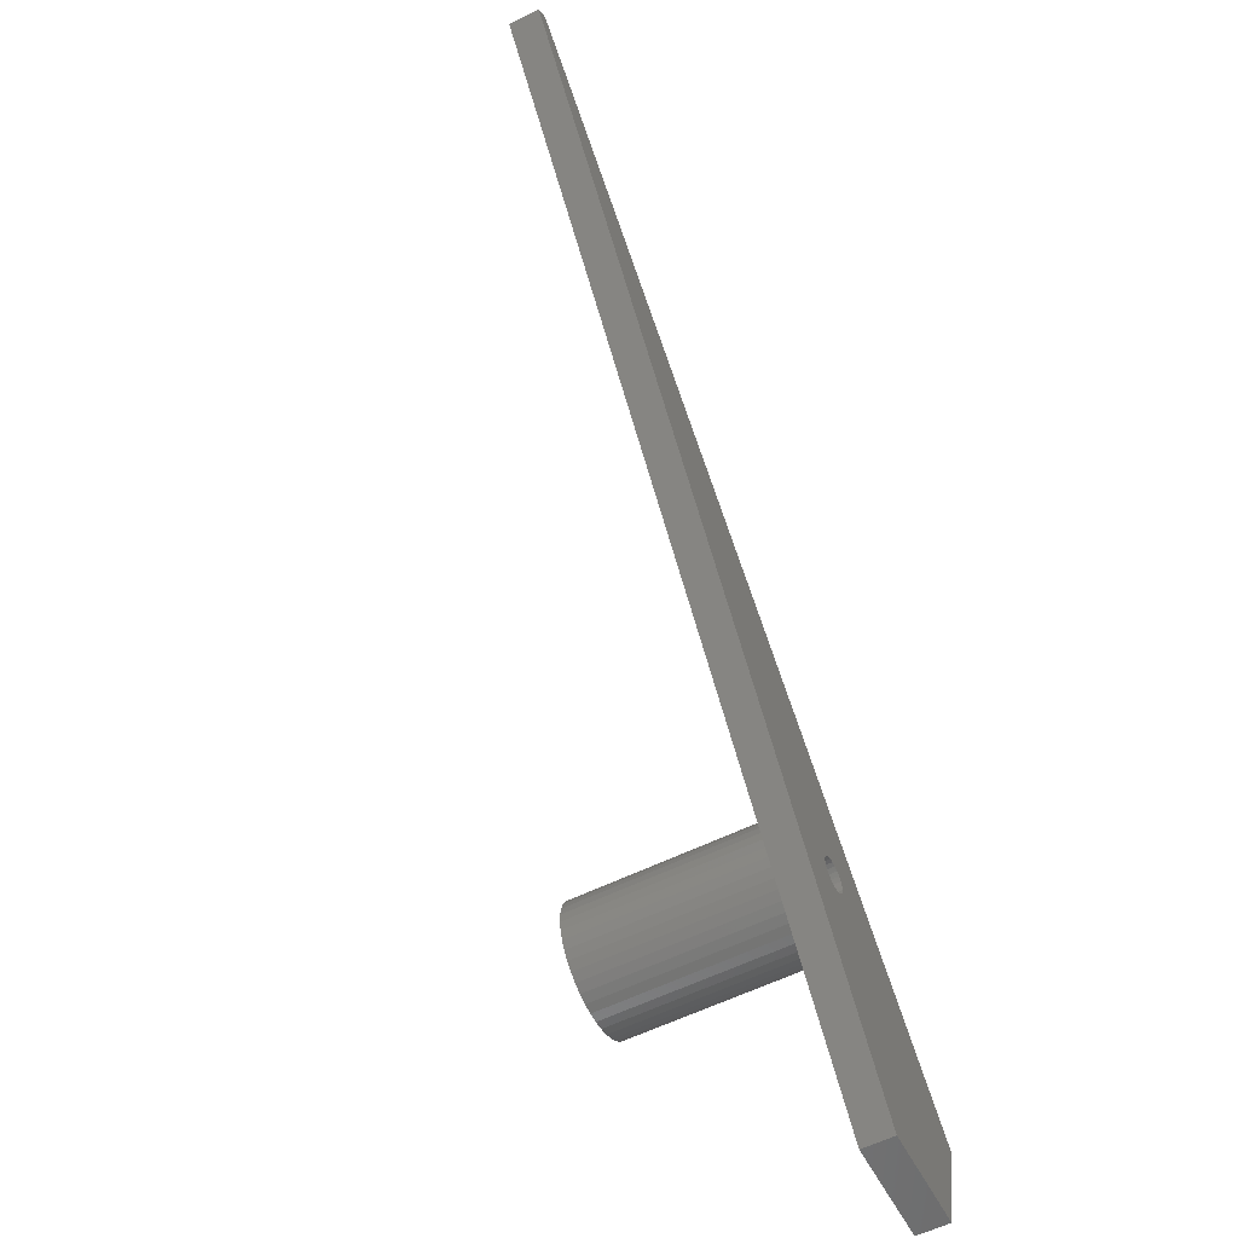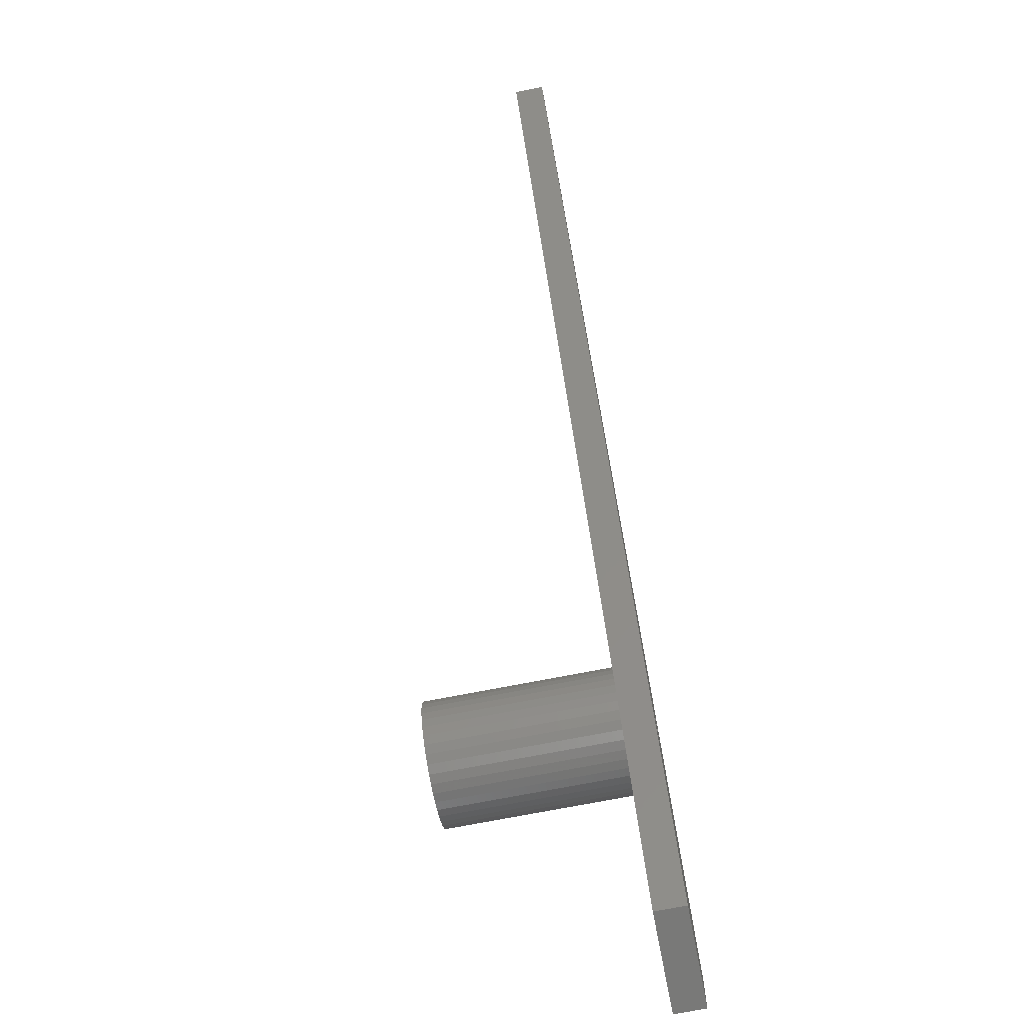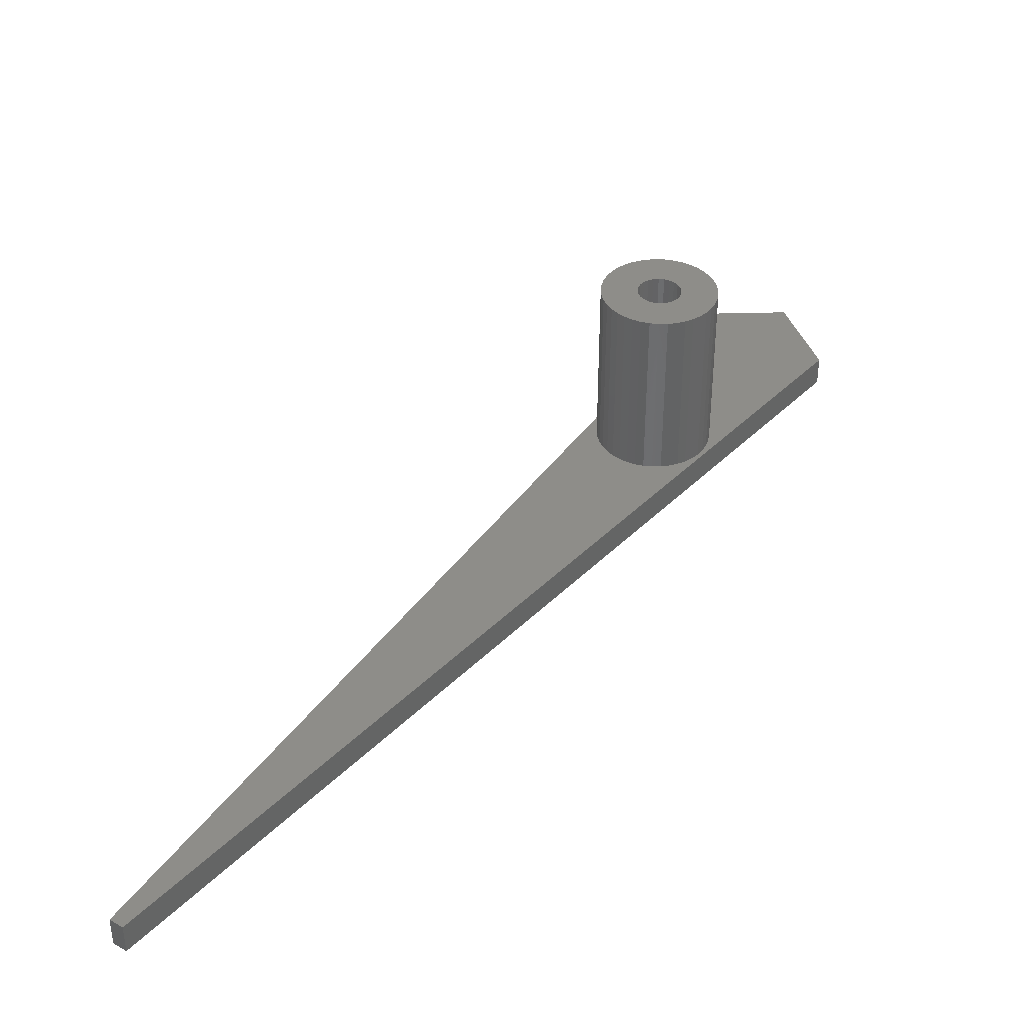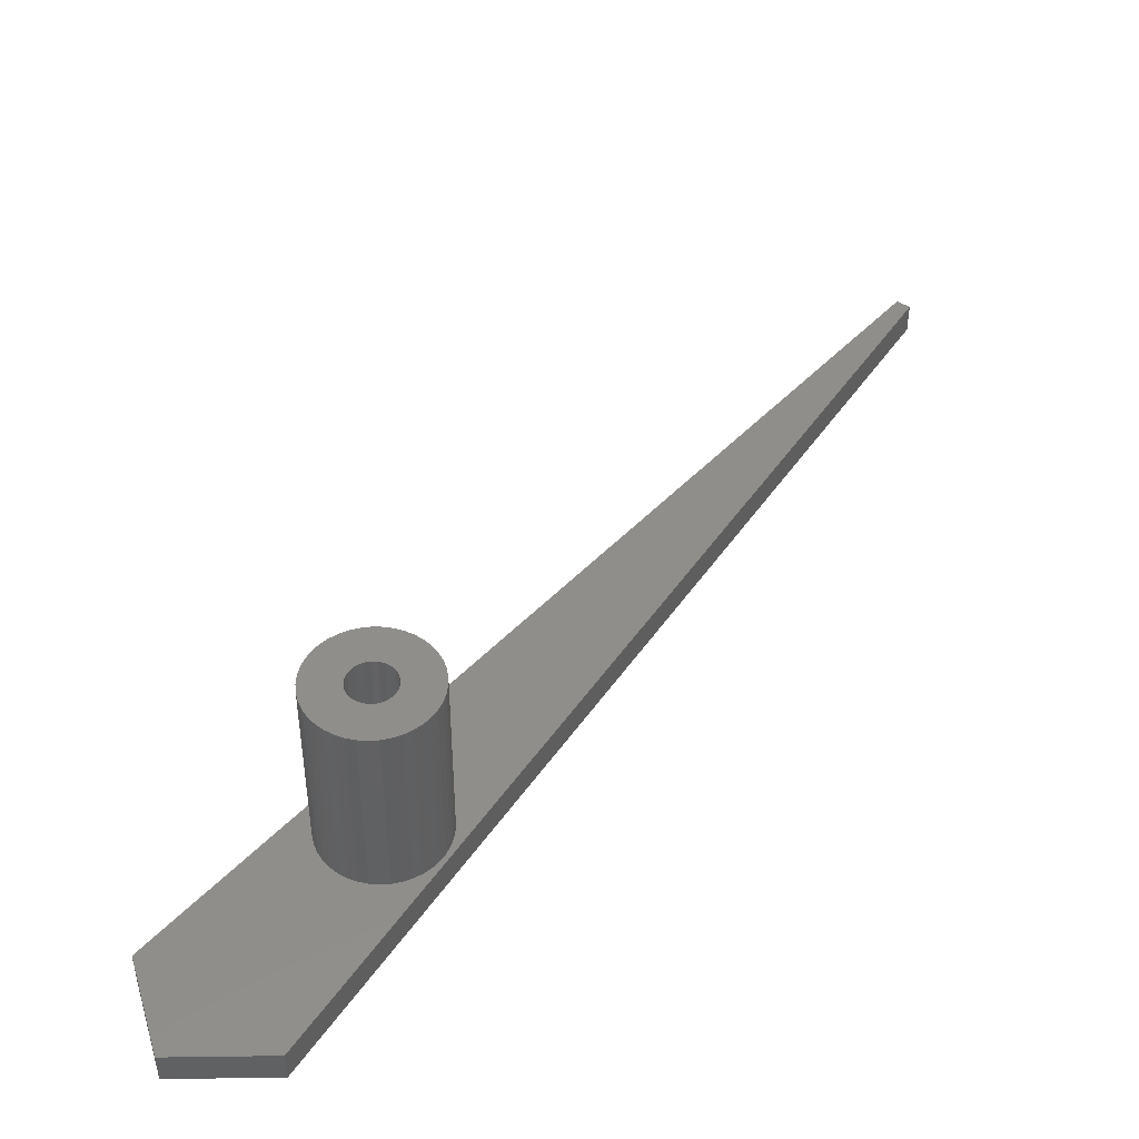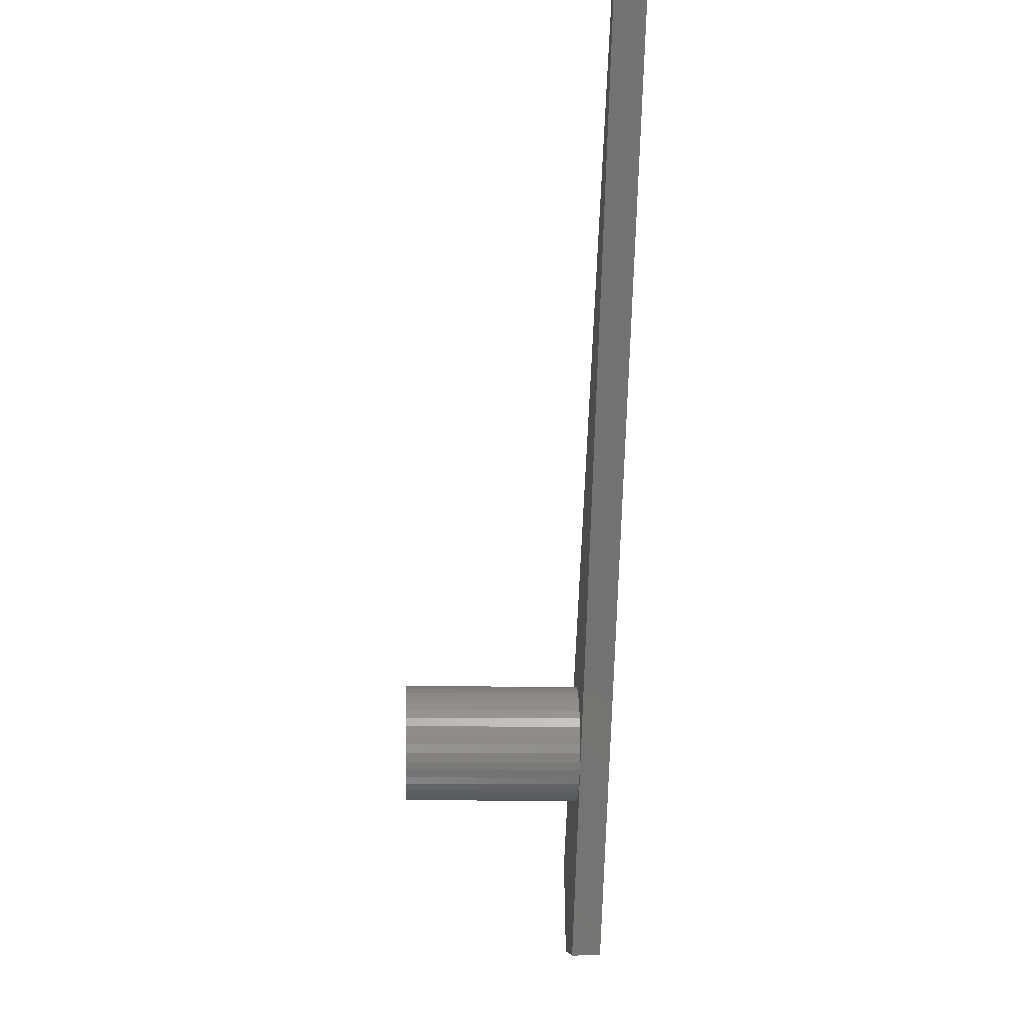
<metadata>
{"format":"stl","ext":"stl","renderer":"f3d","projection":"perspective","resolution":1024,"background":"white","views":[{"elev":-57.7,"azim":-62.8,"up":"+Z"},{"elev":-73.1,"azim":-79.0,"up":"+Z"},{"elev":38.8,"azim":-3.0,"up":"+Y"},{"elev":45.6,"azim":178.0,"up":"+Y"},{"elev":-9.5,"azim":-92.5,"up":"+Z"}]}
</metadata>
<code>
# stl→obj: 215 verts, 430 faces
v 0.7264 6.5 -0.1865
v 0.7264 3.5 -0.1865
v 0.75 6.5 -9.185e-17
v 0.75 3.5 9.185e-17
v 0.7264 6.5 0.1865
v 0.7264 3.5 0.1865
v 0.6572 6.5 0.3613
v 0.6572 3.5 0.3613
v 0.5467 6.5 0.5134
v 0.5467 3.5 0.5134
v 0.4019 6.5 0.6332
v 0.4019 3.5 0.6332
v 0.2318 6.5 0.7133
v 0.2318 3.5 0.7133
v 0.04709 6.5 0.7485
v 0.04709 3.5 0.7485
v -0.1405 6.5 0.7367
v -0.1405 3.5 0.7367
v -0.3193 6.5 0.6786
v -0.3193 3.5 0.6786
v -0.4781 6.5 0.5779
v -0.4781 3.5 0.5779
v -0.6068 6.5 0.4408
v -0.6068 3.5 0.4408
v -0.6973 6.5 0.2761
v -0.6973 3.5 0.2761
v -0.7441 6.5 0.094
v -0.7441 3.5 0.094
v -0.7441 6.5 -0.094
v -0.7441 3.5 -0.094
v -0.6973 6.5 -0.2761
v -0.6973 3.5 -0.2761
v -0.6068 6.5 -0.4408
v -0.6068 3.5 -0.4408
v -0.4781 6.5 -0.5779
v -0.4781 3.5 -0.5779
v -0.3193 6.5 -0.6786
v -0.3193 3.5 -0.6786
v -0.1405 6.5 -0.7367
v -0.1405 3.5 -0.7367
v 0.04709 6.5 -0.7485
v 0.04709 3.5 -0.7485
v 0.2318 6.5 -0.7133
v 0.2318 3.5 -0.7133
v 0.4019 6.5 -0.6332
v 0.4019 3.5 -0.6332
v 0.5467 6.5 -0.5134
v 0.5467 3.5 -0.5134
v 0.6572 6.5 -0.3613
v 0.6572 3.5 -0.3613
v 0.7264 0.5 0.1865
v 0.75 0.5 -9.185e-17
v 0.7264 0.5 -0.1865
v 0.6572 0.5 -0.3613
v 0.5467 0.5 -0.5134
v 0.4019 0.5 -0.6332
v 0.2318 0.5 -0.7133
v 0.04709 0.5 -0.7485
v -0.1405 0.5 -0.7367
v -0.3193 0.5 -0.6786
v -0.4781 0.5 -0.5779
v -0.6068 0.5 -0.4408
v -0.6973 0.5 -0.2761
v -0.7441 0.5 -0.094
v -0.7441 0.5 0.094
v -0.6973 0.5 0.2761
v -0.6068 0.5 0.4408
v -0.4781 0.5 0.5779
v -0.3193 0.5 0.6786
v -0.1405 0.5 0.7367
v 0.04709 0.5 0.7485
v 0.2318 0.5 0.7133
v 0.4019 0.5 0.6332
v 0.5467 0.5 0.5134
v 0.6572 0.5 0.3613
v 1.977 6.5 0.3053
v 1.977 0.5 0.3053
v 2 6.5 2.449e-16
v 2 0.5 -2.449e-16
v 1.977 6.5 -0.3053
v 1.977 0.5 -0.3053
v 1.907 0.5 -0.6034
v 1.907 6.5 0.6034
v 1.907 0.5 0.6034
v 1.792 6.5 0.8874
v 1.792 0.5 0.8874
v 1.636 6.5 1.151
v 1.636 0.5 1.151
v 1.441 6.5 1.387
v 1.441 0.5 1.387
v 1.212 6.5 1.591
v 1.212 0.5 1.591
v 0.9554 6.5 1.757
v 0.9554 0.5 1.757
v 0.676 6.5 1.882
v 0.676 0.5 1.882
v 0.3808 6.5 1.963
v 0.3808 0.5 1.963
v 0.07661 6.5 1.999
v 0.07661 0.5 1.999
v -0.2294 6.5 1.987
v -0.2294 0.5 1.987
v -0.53 6.5 1.929
v -0.53 0.5 1.929
v -0.8181 6.5 1.825
v -0.8181 0.5 1.825
v -1.087 6.5 1.679
v -1.087 0.5 1.679
v -1.331 6.5 1.493
v -1.331 0.5 1.493
v -1.543 6.5 1.272
v -1.543 0.5 1.272
v -1.719 6.5 1.022
v -1.719 0.5 1.022
v -1.855 6.5 0.7476
v -1.855 0.5 0.7476
v -1.947 6.5 0.4557
v -1.947 0.5 0.4557
v -1.994 6.5 0.1531
v -1.994 0.5 0.1531
v -1.994 6.5 -0.1531
v -1.994 0.5 -0.1531
v -1.947 6.5 -0.4557
v -1.947 0.5 -0.4557
v -1.855 6.5 -0.7476
v -1.855 0.5 -0.7476
v -1.719 6.5 -1.022
v -1.719 0.5 -1.022
v -1.543 6.5 -1.272
v -1.543 0.5 -1.272
v -1.331 6.5 -1.493
v -1.331 0.5 -1.493
v -1.087 6.5 -1.679
v -1.087 0.5 -1.679
v -0.8181 6.5 -1.825
v -0.8181 0.5 -1.825
v -0.53 6.5 -1.929
v -0.53 0.5 -1.929
v -0.2294 6.5 -1.987
v -0.2294 0.5 -1.987
v 0.07661 6.5 -1.999
v 0.07661 0.5 -1.999
v 0.3808 6.5 -1.963
v 0.3808 0.5 -1.963
v 0.676 6.5 -1.882
v 0.676 0.5 -1.882
v 0.9554 6.5 -1.757
v 0.9554 0.5 -1.757
v 1.212 6.5 -1.591
v 1.212 0.5 -1.591
v 1.441 6.5 -1.387
v 1.441 0.5 -1.387
v 1.636 6.5 -1.151
v 1.636 0.5 -1.151
v 1.792 6.5 -0.8874
v 1.792 0.5 -0.8874
v 1.907 6.5 -0.6034
v 5.767 0.5 -7.355
v 2.434 0.5 -7.42
v 6.625 0.5 -4.135
v -17.45 0.5 21.86
v -17.06 0.5 22.16
v 0.5313 -0.5 0.1424
v 0.5313 0.5 0.1424
v 0.55 -0.5 -8.814e-15
v 0.55 0.5 -8.814e-15
v 0.5313 -0.5 -0.1424
v 0.5313 0.5 -0.1424
v 0.4763 -0.5 -0.275
v 0.4763 0.5 -0.275
v 0.3889 -0.5 -0.3889
v 0.3889 0.5 -0.3889
v 0.275 -0.5 -0.4763
v 0.275 0.5 -0.4763
v 0.1424 -0.5 -0.5313
v 0.1424 0.5 -0.5313
v 4.104e-16 -0.5 -0.55
v 4.104e-16 0.5 -0.55
v -0.1424 -0.5 -0.5313
v -0.1424 0.5 -0.5313
v -0.275 -0.5 -0.4763
v -0.275 0.5 -0.4763
v -0.3889 -0.5 -0.3889
v -0.3889 0.5 -0.3889
v -0.4763 -0.5 -0.275
v -0.4763 0.5 -0.275
v -0.5313 -0.5 -0.1424
v -0.5313 0.5 -0.1424
v -0.55 -0.5 -8.882e-15
v -0.55 0.5 -8.882e-15
v -0.5313 -0.5 0.1424
v -0.5313 0.5 0.1424
v -0.4763 -0.5 0.275
v -0.4763 0.5 0.275
v -0.3889 -0.5 0.3889
v -0.3889 0.5 0.3889
v -0.275 -0.5 0.4763
v -0.275 0.5 0.4763
v -0.1424 -0.5 0.5313
v -0.1424 0.5 0.5313
v 4.104e-16 -0.5 0.55
v 4.104e-16 0.5 0.55
v 0.1424 -0.5 0.5313
v 0.1424 0.5 0.5313
v 0.275 -0.5 0.4763
v 0.275 0.5 0.4763
v 0.3889 -0.5 0.3889
v 0.3889 0.5 0.3889
v 0.4763 -0.5 0.275
v 0.4763 0.5 0.275
v 2.434 -0.5 -7.42
v 5.767 -0.5 -7.355
v -17.45 -0.5 21.86
v -17.06 -0.5 22.16
v 6.625 -0.5 -4.135
f 1 2 3
f 3 2 4
f 3 4 5
f 5 4 6
f 5 6 7
f 7 6 8
f 7 8 9
f 9 8 10
f 9 10 11
f 11 10 12
f 11 12 13
f 13 12 14
f 13 14 15
f 15 14 16
f 15 16 17
f 17 16 18
f 17 18 19
f 19 18 20
f 19 20 21
f 21 20 22
f 21 22 23
f 23 22 24
f 23 24 25
f 25 24 26
f 25 26 27
f 27 26 28
f 27 28 29
f 29 28 30
f 29 30 31
f 31 30 32
f 31 32 33
f 33 32 34
f 33 34 35
f 35 34 36
f 35 36 37
f 37 36 38
f 37 38 39
f 39 38 40
f 39 40 41
f 41 40 42
f 41 42 43
f 43 42 44
f 43 44 45
f 45 44 46
f 45 46 47
f 47 46 48
f 47 48 49
f 49 48 50
f 49 50 1
f 1 50 2
f 51 6 52
f 52 6 4
f 52 4 53
f 53 4 2
f 53 2 54
f 54 2 50
f 54 50 55
f 55 50 48
f 55 48 56
f 56 48 46
f 56 46 57
f 57 46 44
f 57 44 58
f 58 44 42
f 58 42 59
f 59 42 40
f 59 40 60
f 60 40 38
f 60 38 61
f 61 38 36
f 61 36 62
f 62 36 34
f 62 34 63
f 63 34 32
f 63 32 64
f 64 32 30
f 64 30 65
f 65 30 28
f 65 28 66
f 66 28 26
f 66 26 67
f 67 26 24
f 67 24 68
f 68 24 22
f 68 22 69
f 69 22 20
f 69 20 70
f 70 20 18
f 70 18 71
f 71 18 16
f 71 16 72
f 72 16 14
f 72 14 73
f 73 14 12
f 73 12 74
f 74 12 10
f 74 10 75
f 75 10 8
f 75 8 51
f 51 8 6
f 76 77 78
f 78 77 79
f 78 79 80
f 80 79 81
f 80 81 82
f 76 83 77
f 77 83 84
f 84 83 85
f 84 85 86
f 86 85 87
f 86 87 88
f 88 87 89
f 88 89 90
f 90 89 91
f 90 91 92
f 92 91 93
f 92 93 94
f 94 93 95
f 94 95 96
f 96 95 97
f 96 97 98
f 98 97 99
f 98 99 100
f 100 99 101
f 100 101 102
f 102 101 103
f 102 103 104
f 104 103 105
f 104 105 106
f 106 105 107
f 106 107 108
f 108 107 109
f 108 109 110
f 110 109 111
f 110 111 112
f 112 111 113
f 112 113 114
f 114 113 115
f 114 115 116
f 116 115 117
f 116 117 118
f 118 117 119
f 118 119 120
f 120 119 121
f 120 121 122
f 122 121 123
f 122 123 124
f 124 123 125
f 124 125 126
f 126 125 127
f 126 127 128
f 128 127 129
f 128 129 130
f 130 129 131
f 130 131 132
f 132 131 133
f 132 133 134
f 134 133 135
f 134 135 136
f 136 135 137
f 136 137 138
f 138 137 139
f 138 139 140
f 140 139 141
f 140 141 142
f 142 141 143
f 142 143 144
f 144 143 145
f 144 145 146
f 146 145 147
f 146 147 148
f 148 147 149
f 148 149 150
f 150 149 151
f 150 151 152
f 152 151 153
f 152 153 154
f 154 153 155
f 154 155 156
f 156 155 157
f 156 157 82
f 82 157 80
f 5 76 3
f 3 76 78
f 3 78 80
f 76 5 83
f 83 5 7
f 83 7 85
f 85 7 87
f 87 7 9
f 87 9 89
f 89 9 91
f 91 9 11
f 91 11 93
f 93 11 13
f 93 13 95
f 95 13 97
f 97 13 15
f 97 15 99
f 99 15 101
f 101 15 17
f 101 17 103
f 103 17 19
f 103 19 105
f 105 19 107
f 107 19 21
f 107 21 109
f 109 21 111
f 111 21 23
f 111 23 113
f 113 23 25
f 113 25 115
f 115 25 117
f 117 25 27
f 117 27 119
f 119 27 29
f 119 29 121
f 121 29 123
f 123 29 31
f 123 31 125
f 125 31 127
f 127 31 33
f 127 33 129
f 129 33 35
f 129 35 131
f 131 35 133
f 133 35 37
f 133 37 135
f 135 37 137
f 137 37 39
f 137 39 139
f 139 39 41
f 139 41 141
f 141 41 143
f 143 41 43
f 143 43 145
f 145 43 147
f 147 43 45
f 147 45 149
f 149 45 47
f 149 47 151
f 151 47 153
f 153 47 49
f 153 49 155
f 155 49 157
f 157 49 1
f 157 1 80
f 80 1 3
f 158 159 160
f 160 159 152
f 160 152 154
f 161 128 159
f 159 128 130
f 159 130 132
f 162 114 161
f 161 114 116
f 161 116 118
f 160 90 162
f 162 90 92
f 162 92 94
f 81 79 160
f 160 79 77
f 160 77 84
f 84 86 160
f 160 86 88
f 160 88 90
f 94 96 162
f 162 96 98
f 162 98 100
f 100 102 162
f 162 102 104
f 162 104 106
f 106 108 162
f 162 108 110
f 162 110 112
f 112 114 162
f 118 120 161
f 161 120 122
f 161 122 124
f 124 126 161
f 161 126 128
f 132 134 159
f 159 134 136
f 159 136 138
f 138 140 159
f 159 140 142
f 159 142 144
f 144 146 159
f 159 146 148
f 159 148 150
f 150 152 159
f 154 156 160
f 160 156 82
f 160 82 81
f 163 164 165
f 165 164 166
f 165 166 167
f 167 166 168
f 167 168 169
f 169 168 170
f 169 170 171
f 171 170 172
f 171 172 173
f 173 172 174
f 173 174 175
f 175 174 176
f 175 176 177
f 177 176 178
f 177 178 179
f 179 178 180
f 179 180 181
f 181 180 182
f 181 182 183
f 183 182 184
f 183 184 185
f 185 184 186
f 185 186 187
f 187 186 188
f 187 188 189
f 189 188 190
f 189 190 191
f 191 190 192
f 191 192 193
f 193 192 194
f 193 194 195
f 195 194 196
f 195 196 197
f 197 196 198
f 197 198 199
f 199 198 200
f 199 200 201
f 201 200 202
f 201 202 203
f 203 202 204
f 203 204 205
f 205 204 206
f 205 206 207
f 207 206 208
f 207 208 209
f 209 208 210
f 209 210 163
f 163 210 164
f 159 158 211
f 211 158 212
f 161 159 213
f 213 159 211
f 162 161 214
f 214 161 213
f 160 162 215
f 215 162 214
f 158 160 212
f 212 160 215
f 163 165 215
f 215 165 167
f 215 167 169
f 215 169 211
f 211 169 171
f 211 171 173
f 173 175 211
f 211 175 177
f 211 177 179
f 179 181 211
f 211 181 183
f 211 183 185
f 211 185 213
f 213 185 187
f 213 187 189
f 189 191 213
f 213 191 193
f 213 193 214
f 214 193 195
f 214 195 197
f 197 199 214
f 214 199 201
f 214 201 203
f 203 205 214
f 214 205 207
f 214 207 215
f 215 207 209
f 215 209 163
f 212 215 211
f 51 52 166
f 166 52 53
f 166 53 168
f 168 53 54
f 168 54 170
f 170 54 55
f 170 55 172
f 172 55 56
f 172 56 174
f 174 56 57
f 174 57 176
f 176 57 58
f 176 58 178
f 178 58 59
f 178 59 180
f 180 59 60
f 180 60 182
f 182 60 61
f 182 61 184
f 184 61 62
f 184 62 186
f 186 62 63
f 186 63 188
f 188 63 64
f 188 64 190
f 190 64 65
f 190 65 192
f 192 65 66
f 192 66 194
f 194 66 67
f 194 67 196
f 196 67 68
f 196 68 198
f 198 68 69
f 198 69 200
f 200 69 70
f 200 70 202
f 202 70 71
f 202 71 204
f 204 71 72
f 204 72 206
f 206 72 73
f 206 73 208
f 208 73 74
f 208 74 210
f 210 74 75
f 210 75 164
f 164 75 51
f 164 51 166

</code>
